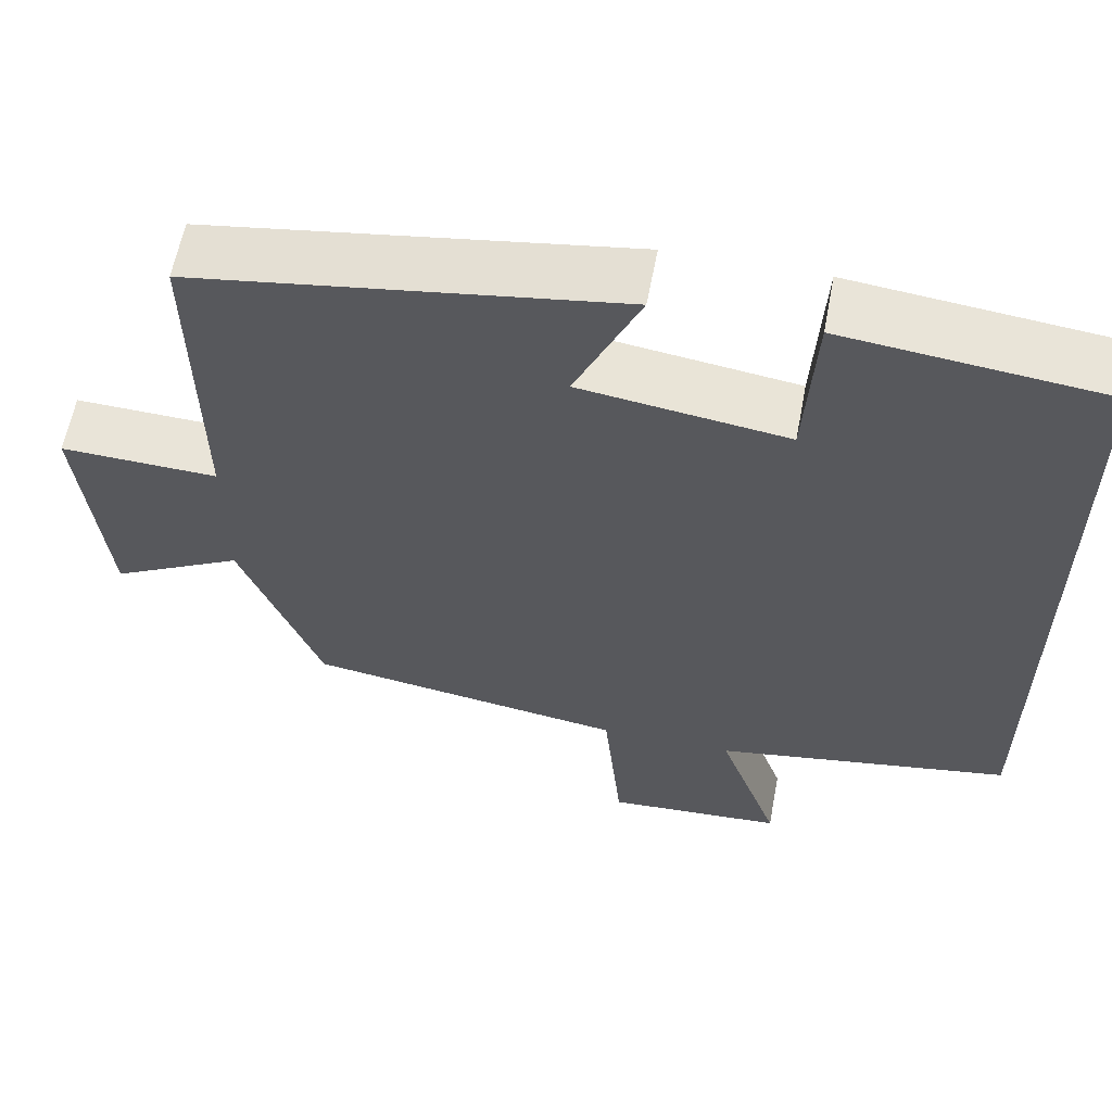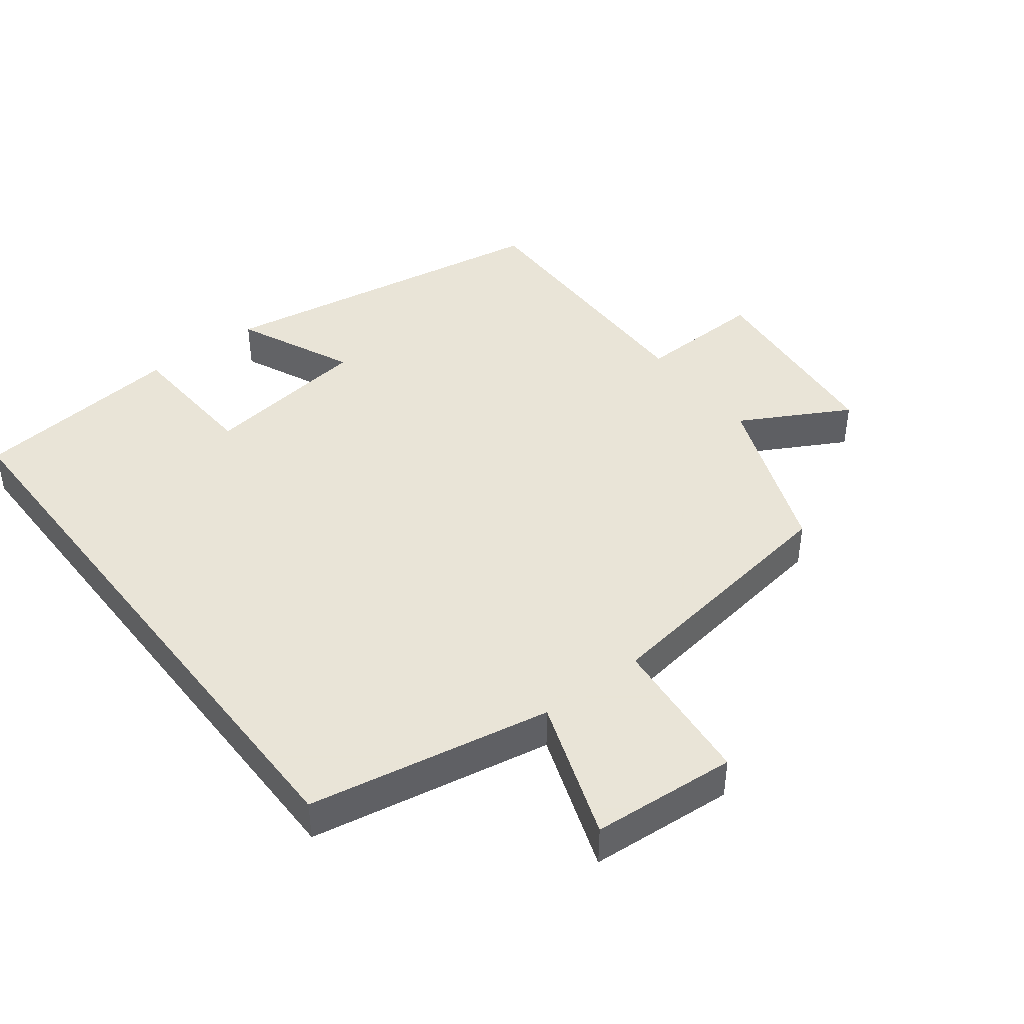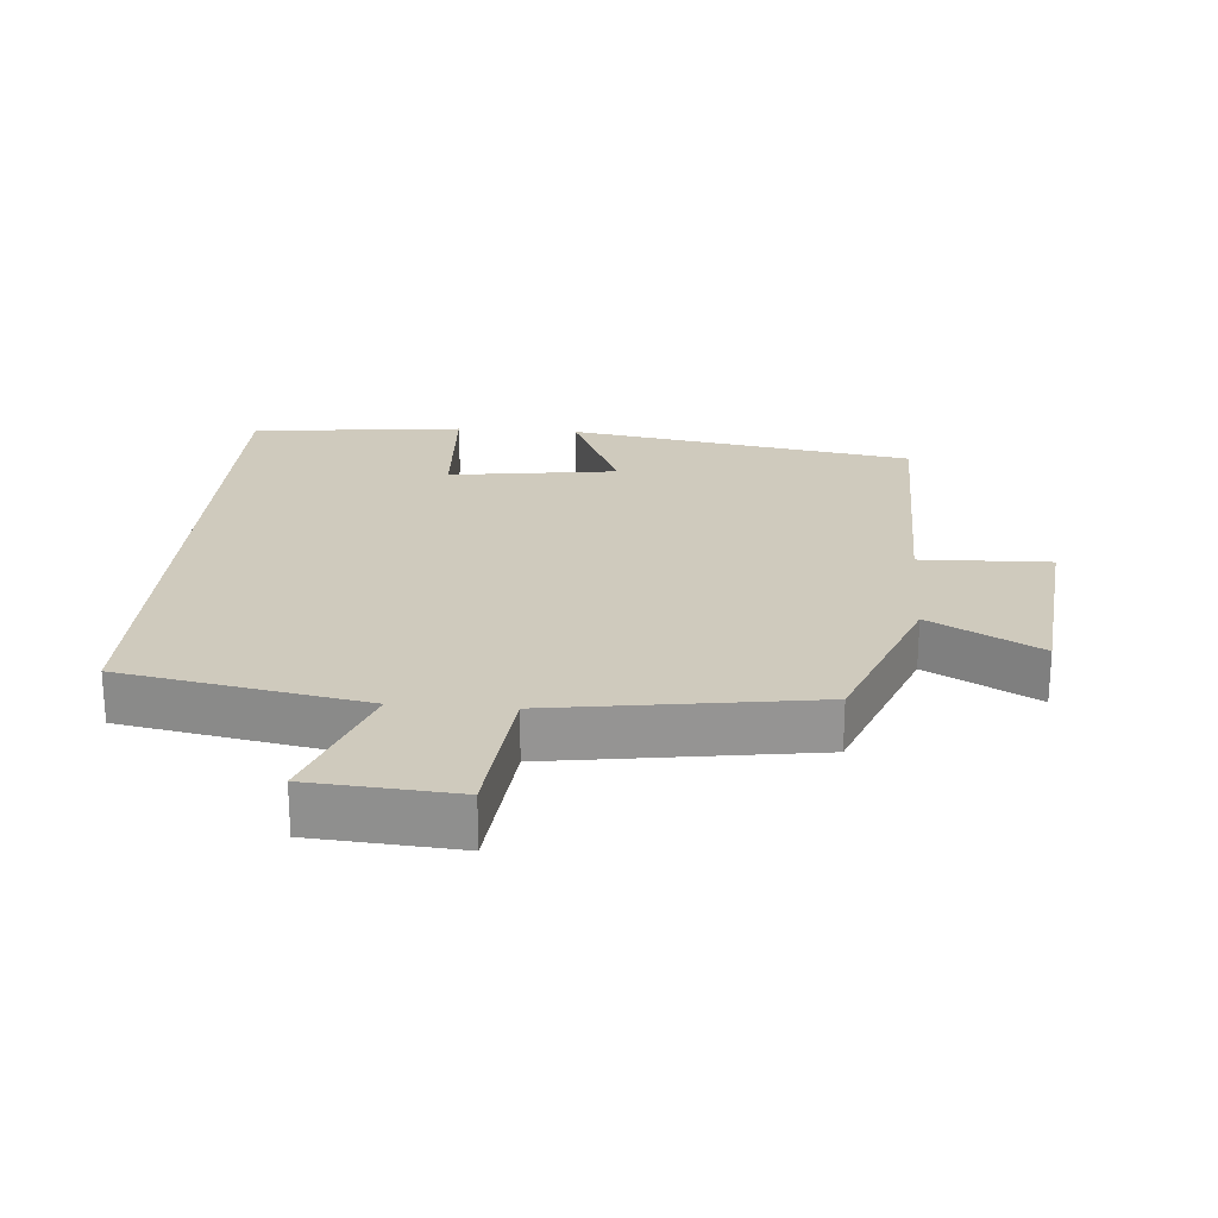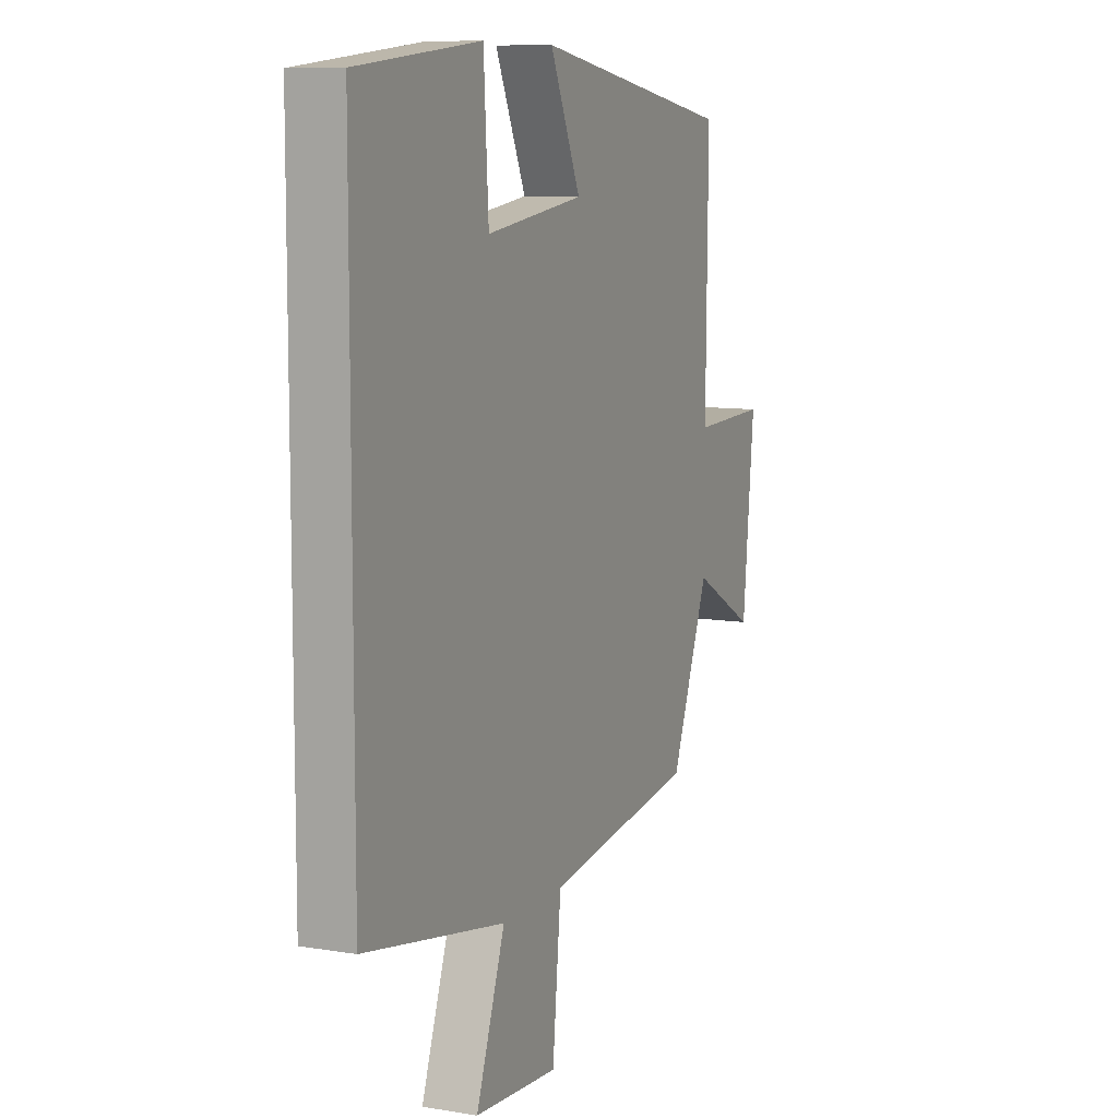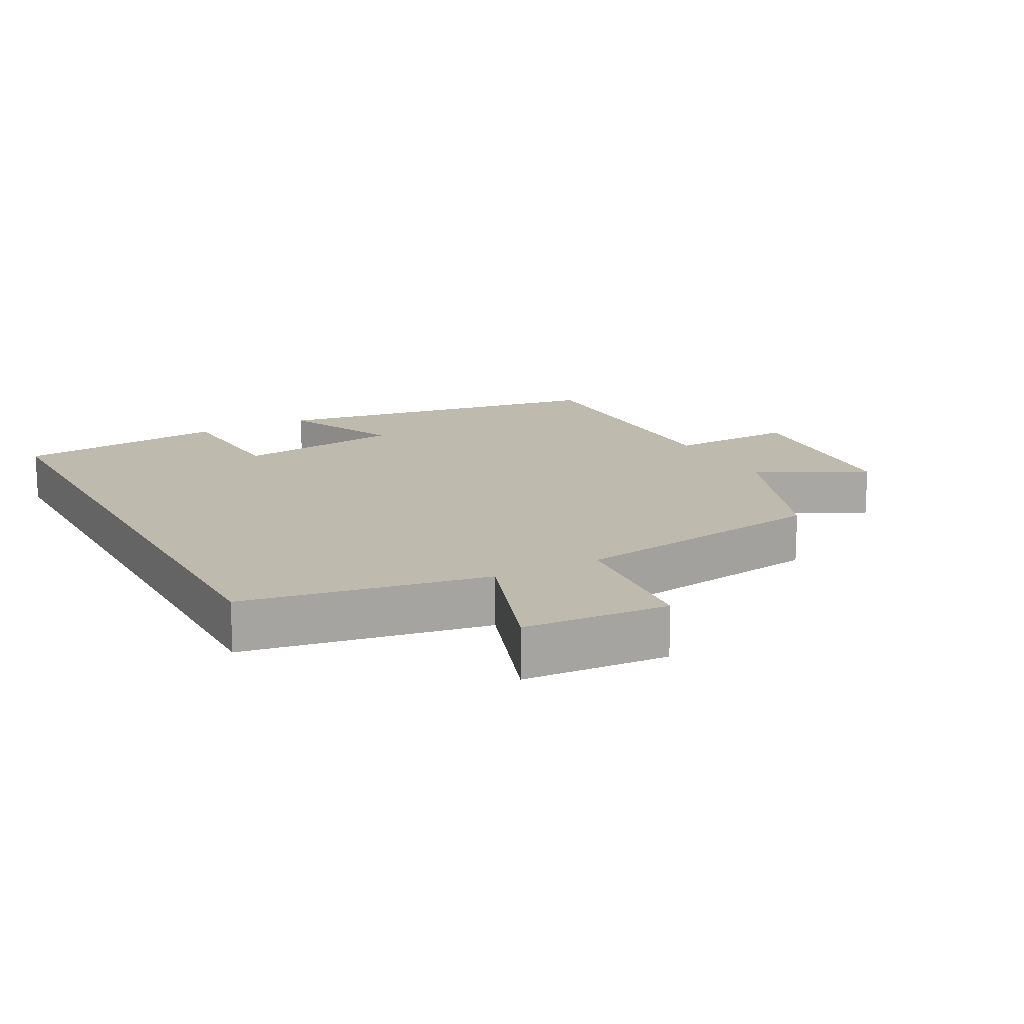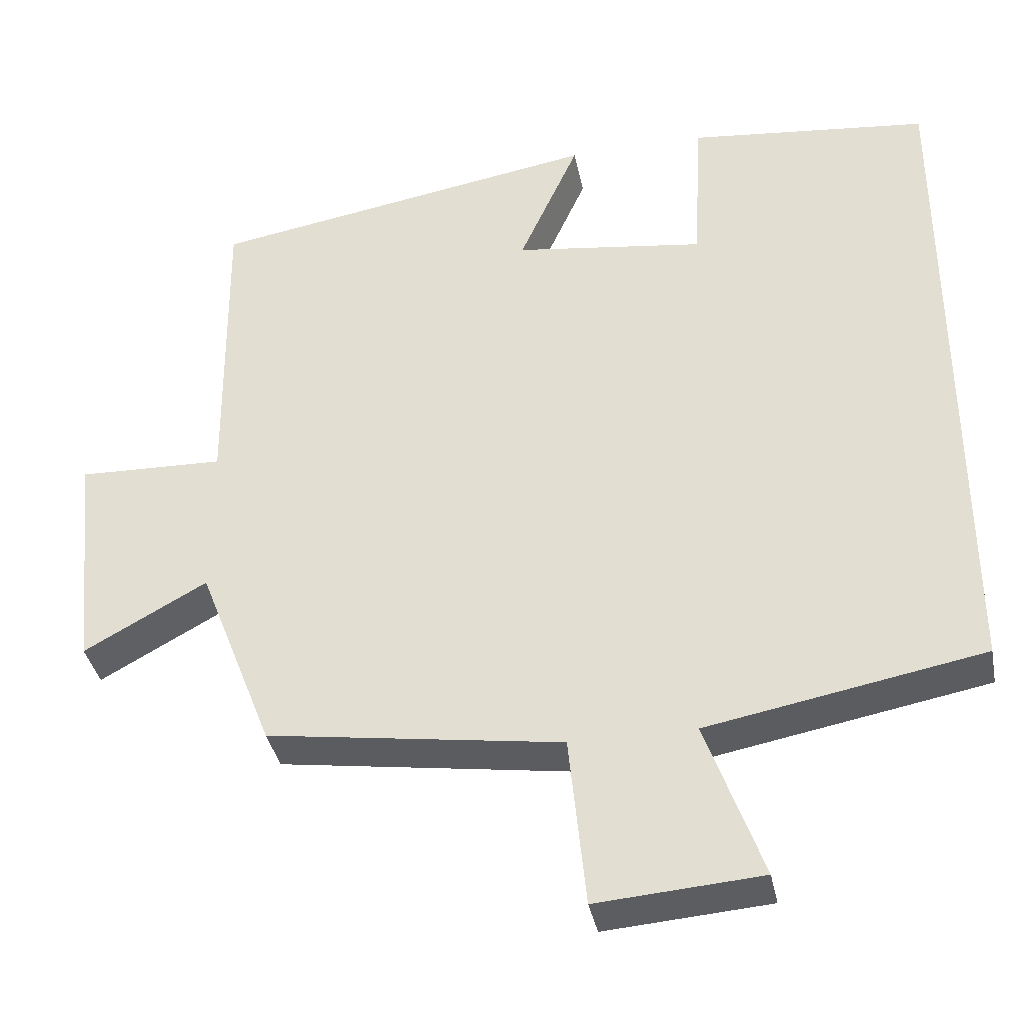
<metadata>
{"format":"obj","ext":"obj","renderer":"f3d","projection":"perspective","resolution":1024,"background":"white","views":[{"elev":60.5,"azim":10.7,"up":"+Z"},{"elev":42.8,"azim":142.4,"up":"+Y"},{"elev":23.1,"azim":-175.5,"up":"+Y"},{"elev":9.2,"azim":113.8,"up":"+Z"},{"elev":15.5,"azim":151.5,"up":"+Y"},{"elev":-37.1,"azim":11.2,"up":"+Z"}]}
</metadata>
<code>
v -0.403 0.07 -0.444
v -0.5 0.07 -0.195
v -0.66 0.07 -0.283
v -0.69 0.07 0.015
v -0.5 0.07 0.009
v -0.505 0.07 0.416
v 0.005 0.07 0.5
v -0.073 0.07 0.326
v 0.175 0.07 0.292
v 0.187 0.07 0.5
v 0.5 0.07 0.466
v 0.5 0.07 -0.434
v 0.142 0.07 -0.5
v 0.216 0.07 -0.707
v 0.002 0.07 -0.723
v -0.02 0.07 -0.5
v -0.403 0 -0.444
v -0.5 0 -0.195
v -0.66 0 -0.283
v -0.69 0 0.015
v -0.5 0 0.009
v -0.505 0 0.416
v 0.005 0 0.5
v -0.073 0 0.326
v 0.175 0 0.292
v 0.187 0 0.5
v 0.5 0 0.466
v 0.5 0 -0.434
v 0.142 0 -0.5
v 0.216 0 -0.707
v 0.002 0 -0.723
v -0.02 0 -0.5
f 13 14 15 16
f 13 16 1 2
f 11 12 13
f 10 11 13
f 9 10 13
f 8 9 13 2
f 5 6 7 8
f 5 8 2 3
f 3 4 5
f 32 31 30 29
f 18 17 32 29
f 29 28 27
f 29 27 26
f 29 26 25
f 18 29 25 24
f 24 23 22 21
f 19 18 24 21
f 21 20 19
f 1 17 18 2
f 2 18 19 3
f 3 19 20 4
f 4 20 21 5
f 5 21 22 6
f 6 22 23 7
f 7 23 24 8
f 8 24 25 9
f 9 25 26 10
f 10 26 27 11
f 11 27 28 12
f 12 28 29 13
f 13 29 30 14
f 14 30 31 15
f 15 31 32 16
f 16 32 17 1

</code>
